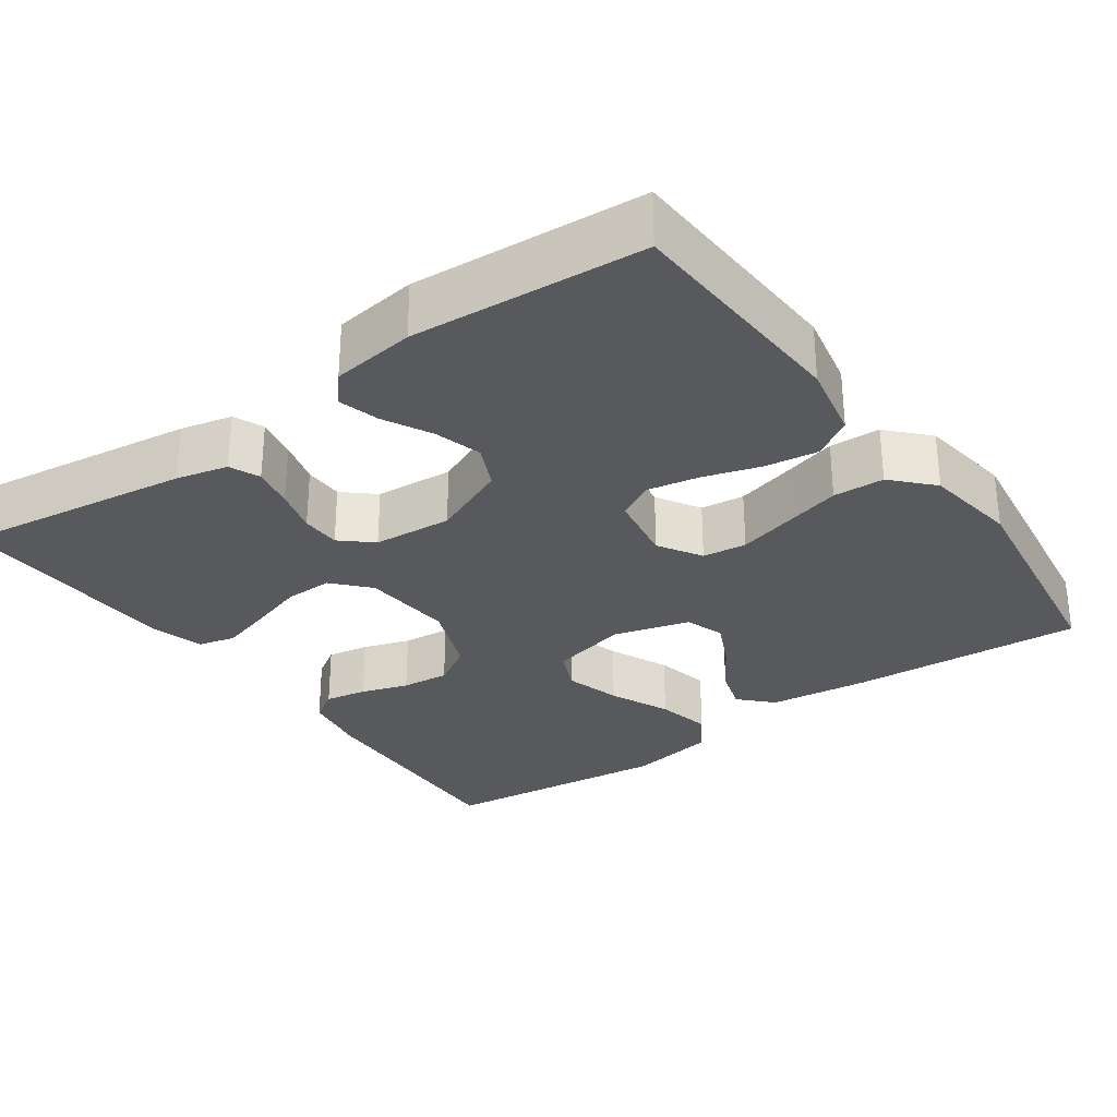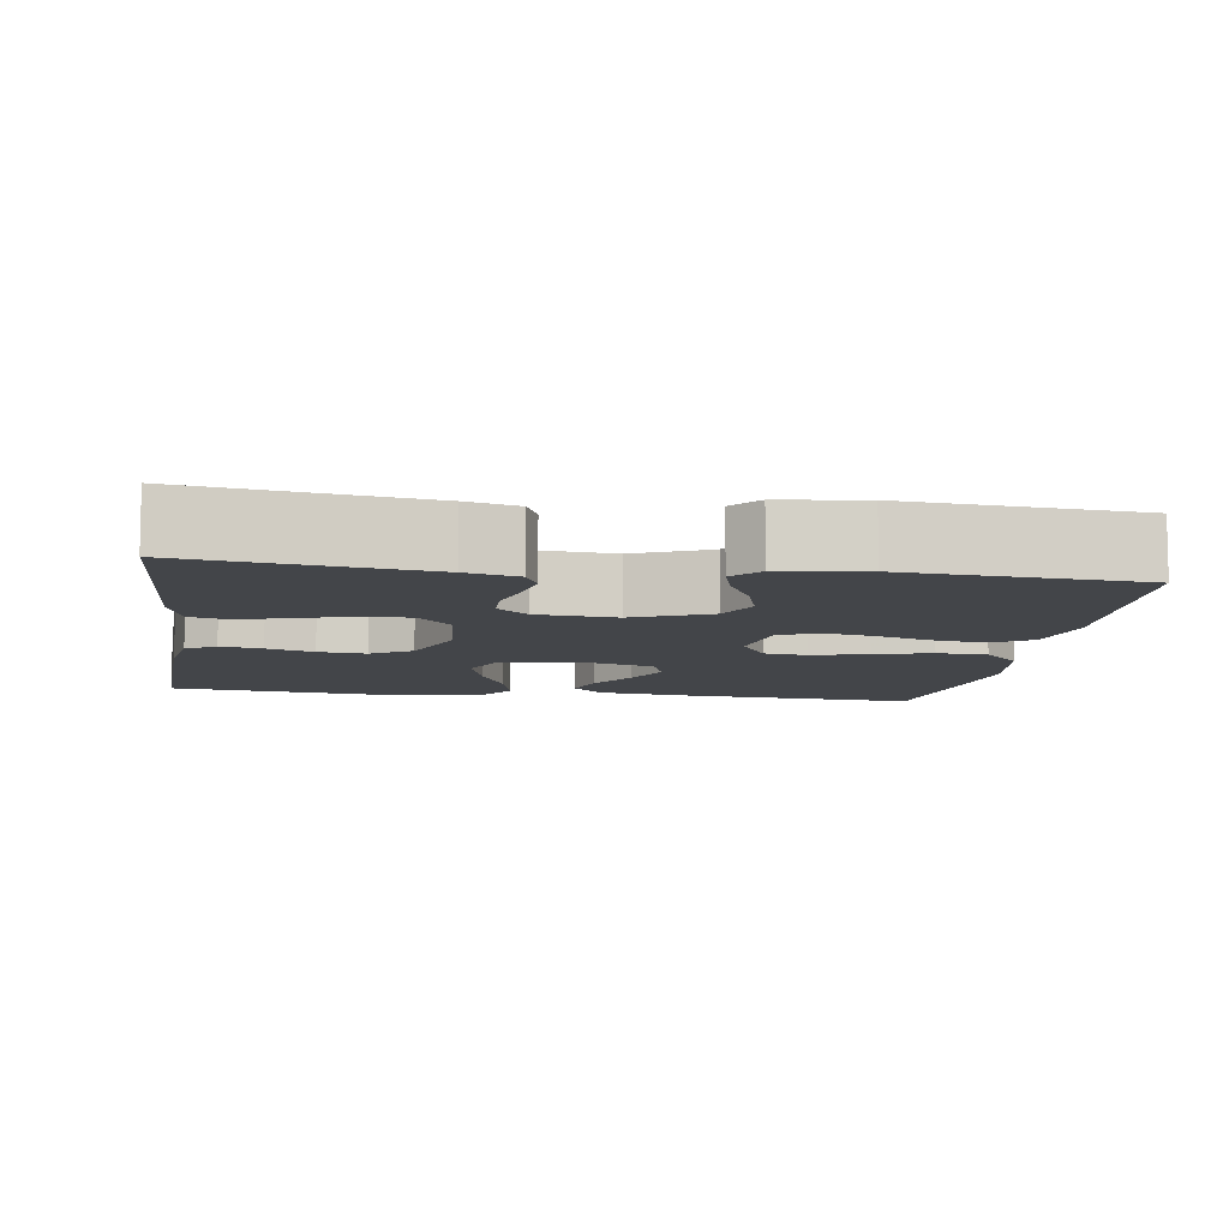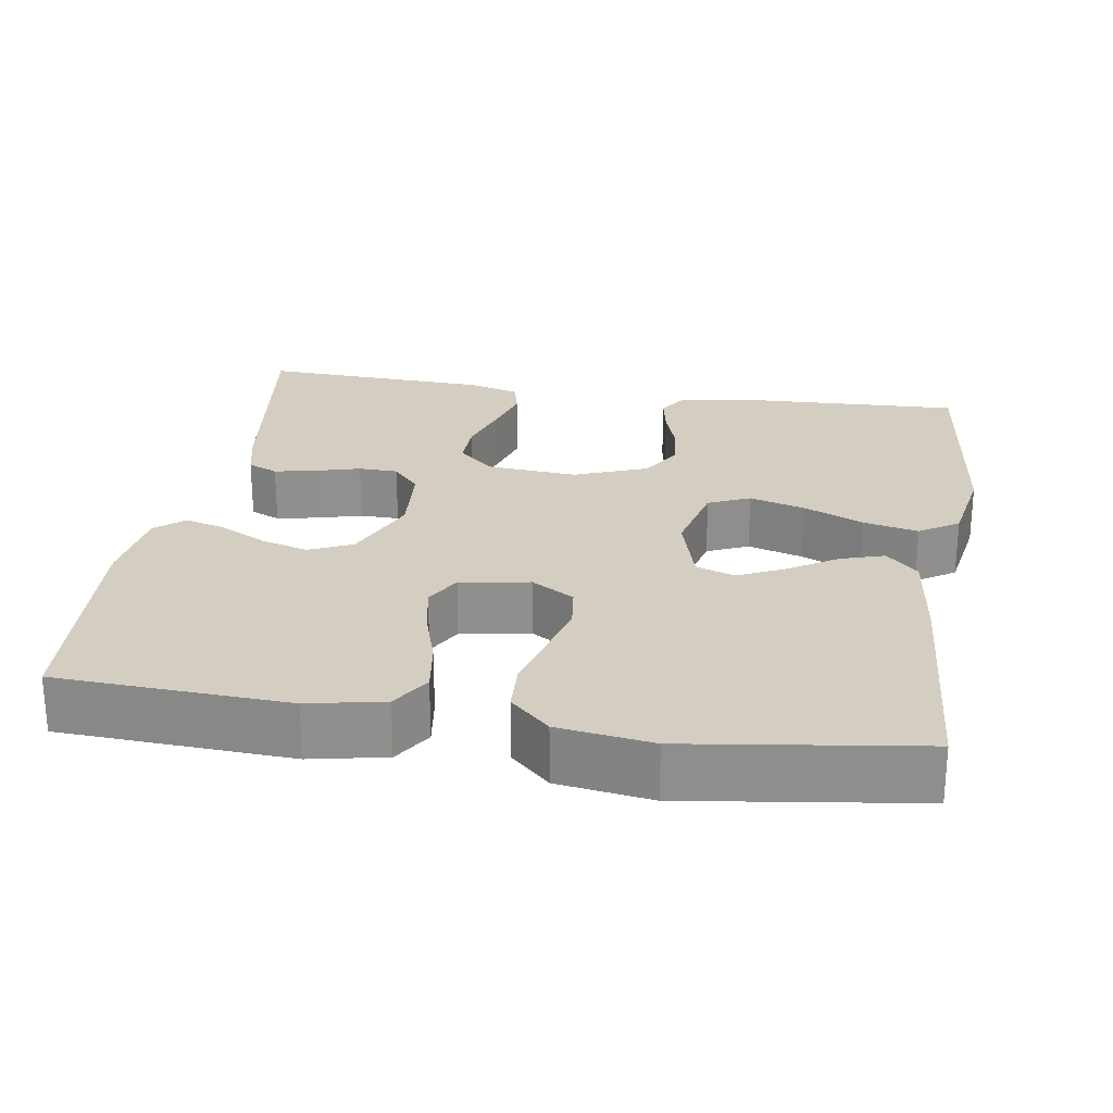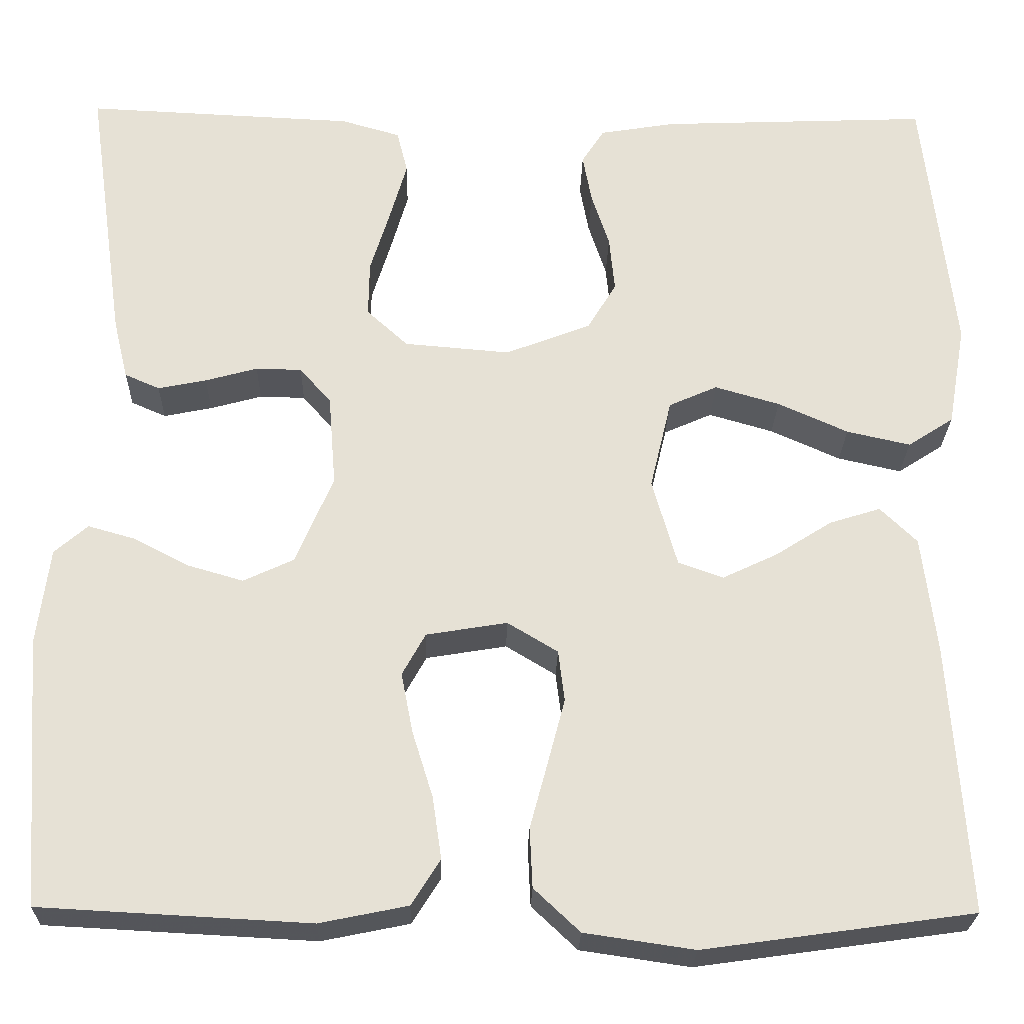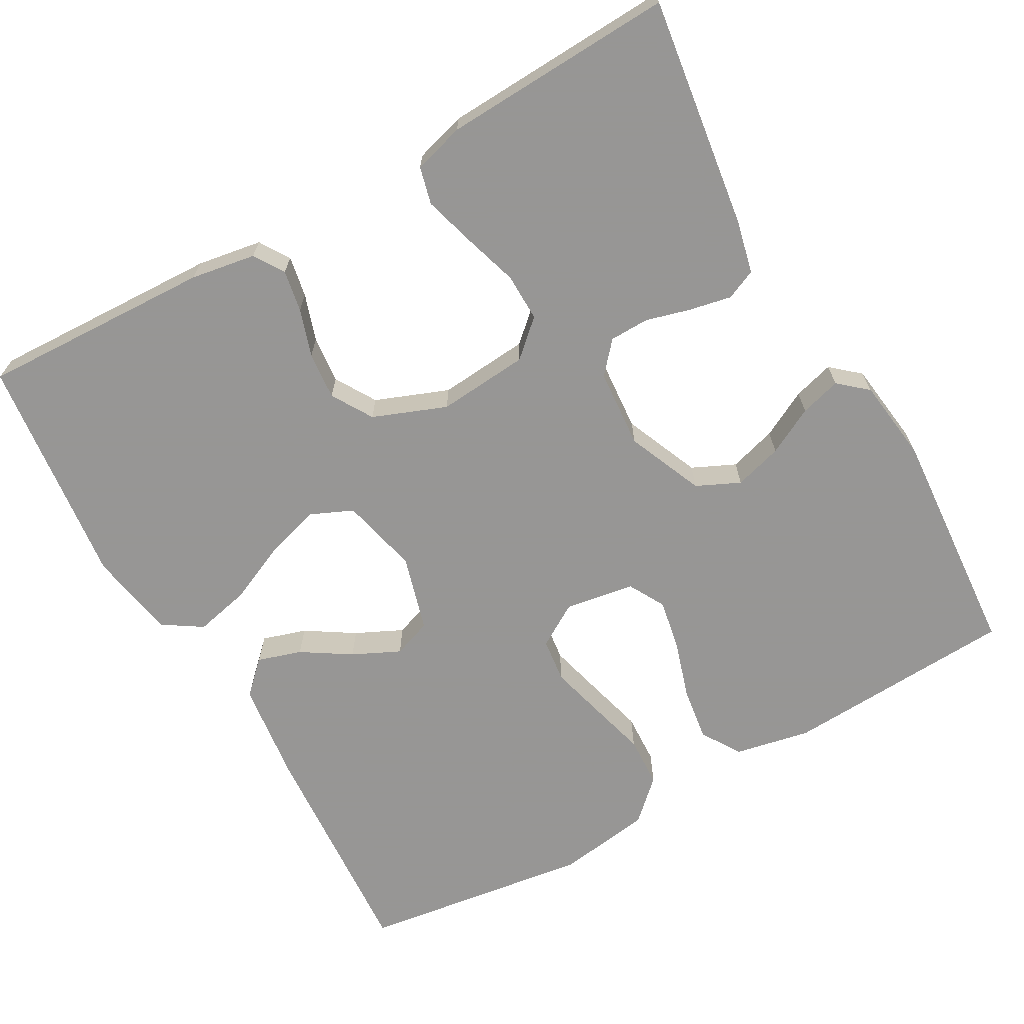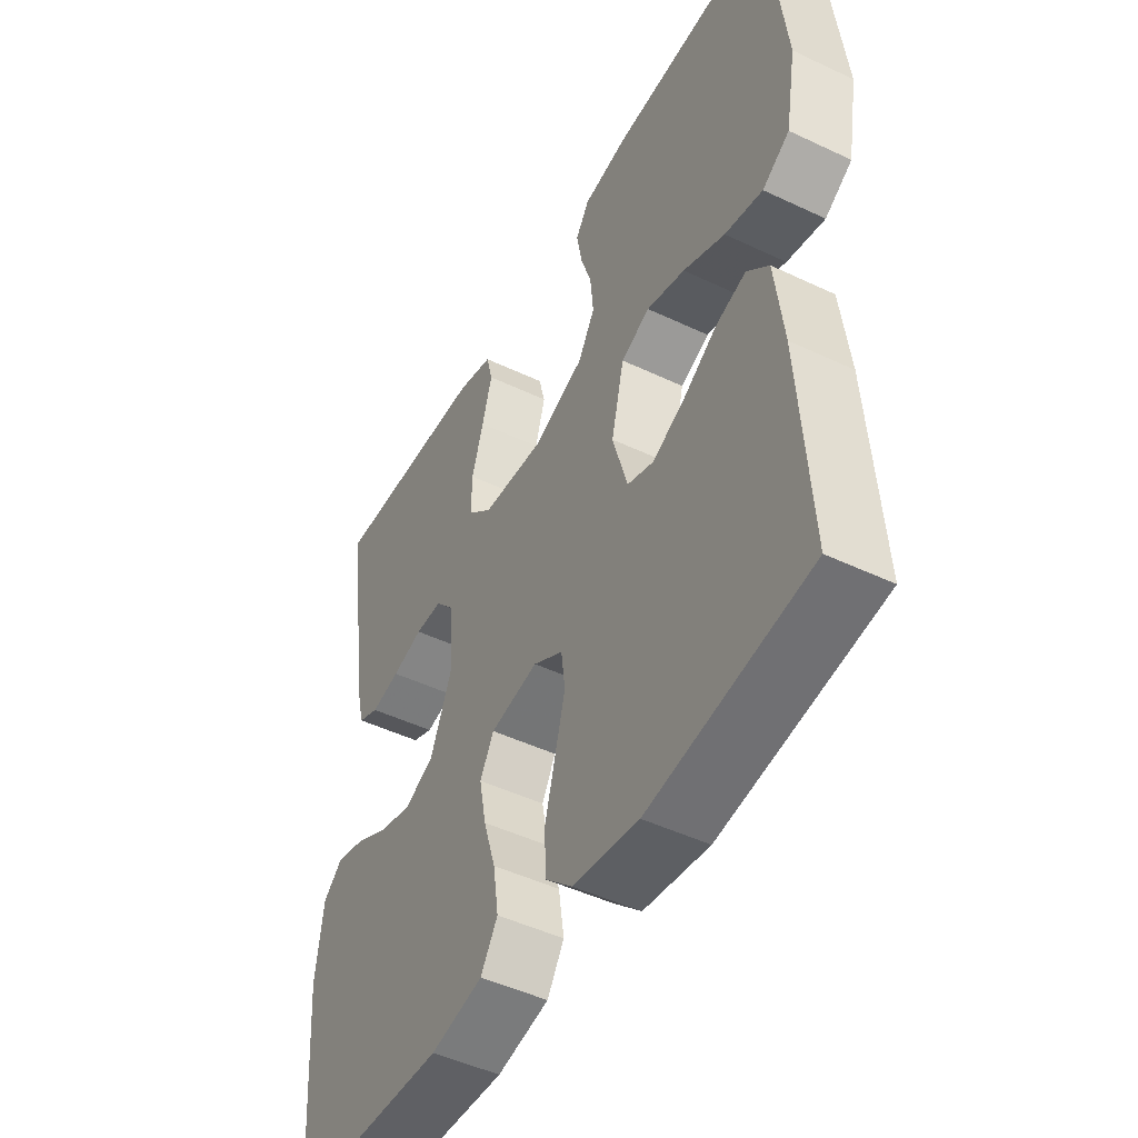
<metadata>
{"format":"obj","ext":"obj","renderer":"f3d","projection":"perspective","resolution":1024,"background":"white","views":[{"elev":-29.9,"azim":125.5,"up":"+Y"},{"elev":-8.8,"azim":81.6,"up":"+Y"},{"elev":24.9,"azim":-171.0,"up":"+Y"},{"elev":-25.0,"azim":178.7,"up":"+Z"},{"elev":-67.8,"azim":29.5,"up":"+Y"},{"elev":-47.7,"azim":-118.1,"up":"+Z"}]}
</metadata>
<code>
v 0.5 0.07 0.5
v 0.458 0.07 0.2
v 0.442 0.07 0.133
v 0.403 0.07 0.116
v 0.349 0.07 0.127
v 0.291 0.07 0.143
v 0.24 0.07 0.142
v 0.205 0.07 0.102
v 0.197 0.07 0
v 0.239 0.07 -0.099
v 0.295 0.07 -0.125
v 0.357 0.07 -0.107
v 0.418 0.07 -0.075
v 0.471 0.07 -0.06
v 0.508 0.07 -0.092
v 0.522 0.07 -0.2
v 0.5 0.07 -0.5
v 0.2 0.07 -0.516
v 0.102 0.07 -0.496
v 0.07 0.07 -0.445
v 0.08 0.07 -0.376
v 0.103 0.07 -0.302
v 0.116 0.07 -0.235
v 0.09 0.07 -0.188
v 0 0.07 -0.173
v -0.056 0.07 -0.207
v -0.063 0.07 -0.264
v -0.044 0.07 -0.336
v -0.024 0.07 -0.41
v -0.027 0.07 -0.476
v -0.078 0.07 -0.524
v -0.2 0.07 -0.542
v -0.5 0.07 -0.5
v -0.48 0.07 -0.2
v -0.464 0.07 -0.069
v -0.423 0.07 -0.029
v -0.366 0.07 -0.047
v -0.303 0.07 -0.087
v -0.242 0.07 -0.116
v -0.192 0.07 -0.098
v -0.164 0.07 0
v -0.188 0.07 0.101
v -0.242 0.07 0.125
v -0.314 0.07 0.104
v -0.392 0.07 0.069
v -0.463 0.07 0.053
v -0.514 0.07 0.086
v -0.534 0.07 0.2
v -0.5 0.07 0.5
v -0.2 0.07 0.488
v -0.116 0.07 0.474
v -0.091 0.07 0.435
v -0.101 0.07 0.381
v -0.121 0.07 0.32
v -0.127 0.07 0.258
v -0.095 0.07 0.205
v 0 0.07 0.168
v 0.118 0.07 0.178
v 0.164 0.07 0.22
v 0.163 0.07 0.282
v 0.141 0.07 0.353
v 0.122 0.07 0.419
v 0.134 0.07 0.467
v 0.2 0.07 0.486
v 0.5 0 0.5
v 0.458 0 0.2
v 0.442 0 0.133
v 0.403 0 0.116
v 0.349 0 0.127
v 0.291 0 0.143
v 0.24 0 0.142
v 0.205 0 0.102
v 0.197 0 0
v 0.239 0 -0.099
v 0.295 0 -0.125
v 0.357 0 -0.107
v 0.418 0 -0.075
v 0.471 0 -0.06
v 0.508 0 -0.092
v 0.522 0 -0.2
v 0.5 0 -0.5
v 0.2 0 -0.516
v 0.102 0 -0.496
v 0.07 0 -0.445
v 0.08 0 -0.376
v 0.103 0 -0.302
v 0.116 0 -0.235
v 0.09 0 -0.188
v 0 0 -0.173
v -0.056 0 -0.207
v -0.063 0 -0.264
v -0.044 0 -0.336
v -0.024 0 -0.41
v -0.027 0 -0.476
v -0.078 0 -0.524
v -0.2 0 -0.542
v -0.5 0 -0.5
v -0.48 0 -0.2
v -0.464 0 -0.069
v -0.423 0 -0.029
v -0.366 0 -0.047
v -0.303 0 -0.087
v -0.242 0 -0.116
v -0.192 0 -0.098
v -0.164 0 0
v -0.188 0 0.101
v -0.242 0 0.125
v -0.314 0 0.104
v -0.392 0 0.069
v -0.463 0 0.053
v -0.514 0 0.086
v -0.534 0 0.2
v -0.5 0 0.5
v -0.2 0 0.488
v -0.116 0 0.474
v -0.091 0 0.435
v -0.101 0 0.381
v -0.121 0 0.32
v -0.127 0 0.258
v -0.095 0 0.205
v 0 0 0.168
v 0.118 0 0.178
v 0.164 0 0.22
v 0.163 0 0.282
v 0.141 0 0.353
v 0.122 0 0.419
v 0.134 0 0.467
v 0.2 0 0.486
f 4 5 6
f 3 4 6
f 2 3 6
f 1 2 6
f 64 1 6
f 63 64 6
f 62 63 6
f 61 62 6
f 60 61 6
f 59 60 6 7
f 58 59 7 8
f 57 58 8 9
f 56 57 9 10
f 52 53 54
f 51 52 54
f 50 51 54
f 49 50 54
f 48 49 54
f 47 48 54
f 46 47 54
f 45 46 54
f 44 45 54
f 43 44 54 55
f 42 43 55 56
f 36 37 38
f 35 36 38
f 34 35 38
f 33 34 38
f 32 33 38
f 31 32 38
f 30 31 38
f 29 30 38
f 28 29 38
f 27 28 38 39
f 26 27 39 40
f 20 21 22
f 19 20 22
f 18 19 22
f 17 18 22
f 16 17 22
f 15 16 22
f 14 15 22
f 13 14 22
f 12 13 22
f 11 12 22 23
f 10 11 23 24
f 10 24 25
f 56 10 25
f 42 56 25
f 41 42 25
f 25 26 40 41
f 70 69 68
f 70 68 67
f 70 67 66
f 70 66 65
f 70 65 128
f 70 128 127
f 70 127 126
f 70 126 125
f 70 125 124
f 71 70 124 123
f 72 71 123 122
f 73 72 122 121
f 74 73 121 120
f 118 117 116
f 118 116 115
f 118 115 114
f 118 114 113
f 118 113 112
f 118 112 111
f 118 111 110
f 118 110 109
f 118 109 108
f 119 118 108 107
f 120 119 107 106
f 102 101 100
f 102 100 99
f 102 99 98
f 102 98 97
f 102 97 96
f 102 96 95
f 102 95 94
f 102 94 93
f 102 93 92
f 103 102 92 91
f 104 103 91 90
f 86 85 84
f 86 84 83
f 86 83 82
f 86 82 81
f 86 81 80
f 86 80 79
f 86 79 78
f 86 78 77
f 86 77 76
f 87 86 76 75
f 88 87 75 74
f 89 88 74
f 89 74 120
f 89 120 106
f 89 106 105
f 105 104 90 89
f 1 65 66 2
f 2 66 67 3
f 3 67 68 4
f 4 68 69 5
f 5 69 70 6
f 6 70 71 7
f 7 71 72 8
f 8 72 73 9
f 9 73 74 10
f 10 74 75 11
f 11 75 76 12
f 12 76 77 13
f 13 77 78 14
f 14 78 79 15
f 15 79 80 16
f 16 80 81 17
f 17 81 82 18
f 18 82 83 19
f 19 83 84 20
f 20 84 85 21
f 21 85 86 22
f 22 86 87 23
f 23 87 88 24
f 24 88 89 25
f 25 89 90 26
f 26 90 91 27
f 27 91 92 28
f 28 92 93 29
f 29 93 94 30
f 30 94 95 31
f 31 95 96 32
f 32 96 97 33
f 33 97 98 34
f 34 98 99 35
f 35 99 100 36
f 36 100 101 37
f 37 101 102 38
f 38 102 103 39
f 39 103 104 40
f 40 104 105 41
f 41 105 106 42
f 42 106 107 43
f 43 107 108 44
f 44 108 109 45
f 45 109 110 46
f 46 110 111 47
f 47 111 112 48
f 48 112 113 49
f 49 113 114 50
f 50 114 115 51
f 51 115 116 52
f 52 116 117 53
f 53 117 118 54
f 54 118 119 55
f 55 119 120 56
f 56 120 121 57
f 57 121 122 58
f 58 122 123 59
f 59 123 124 60
f 60 124 125 61
f 61 125 126 62
f 62 126 127 63
f 63 127 128 64
f 64 128 65 1

</code>
